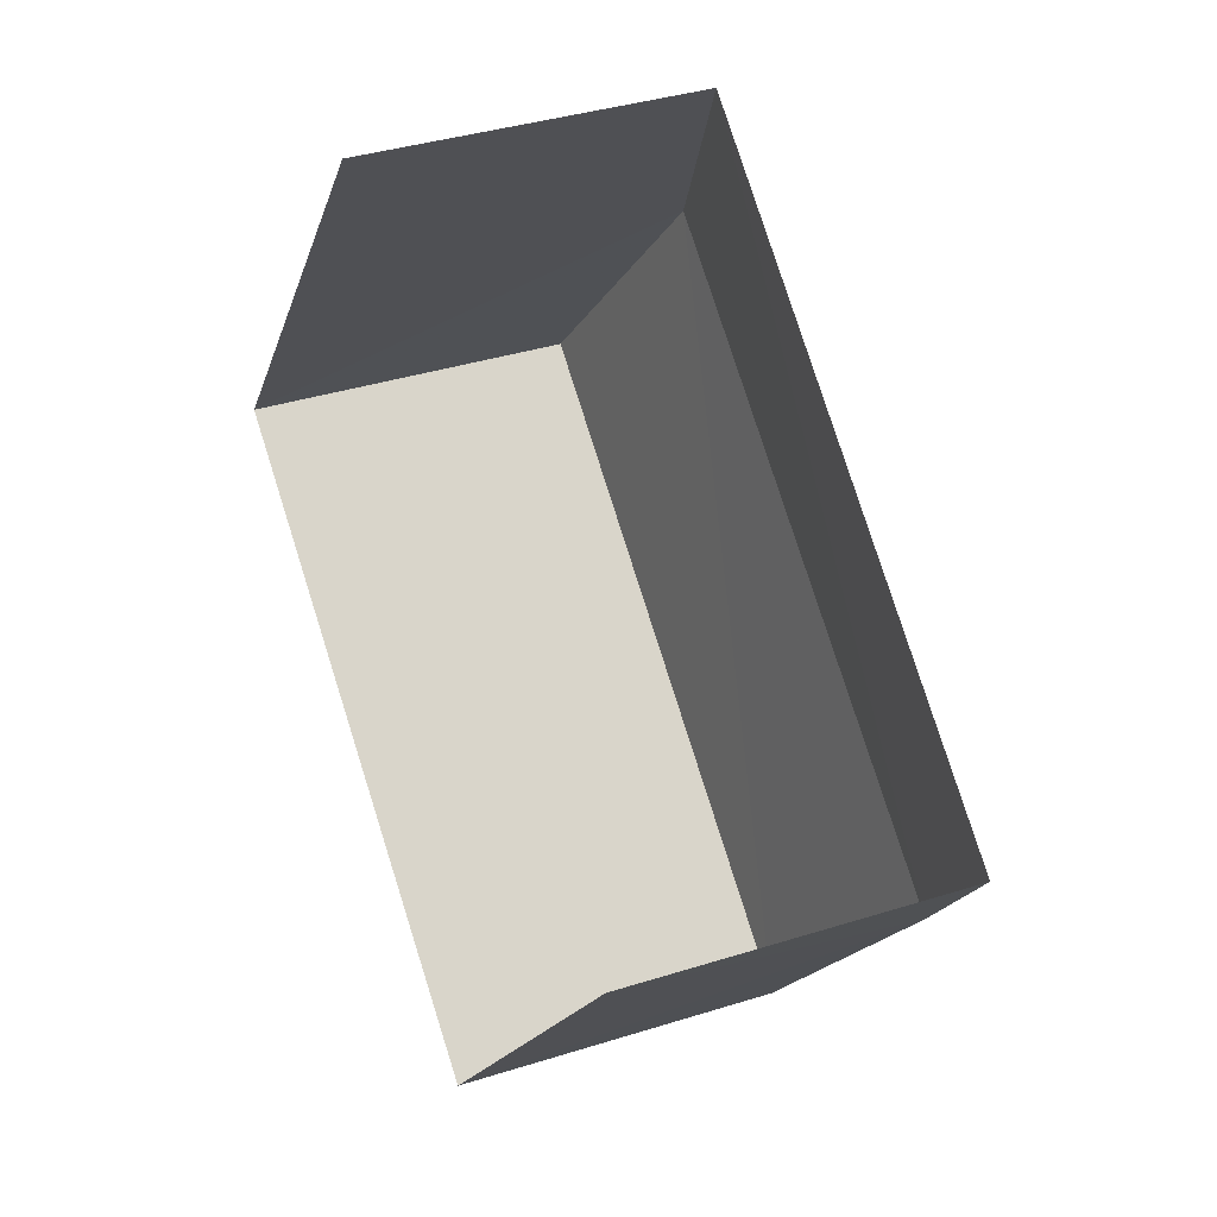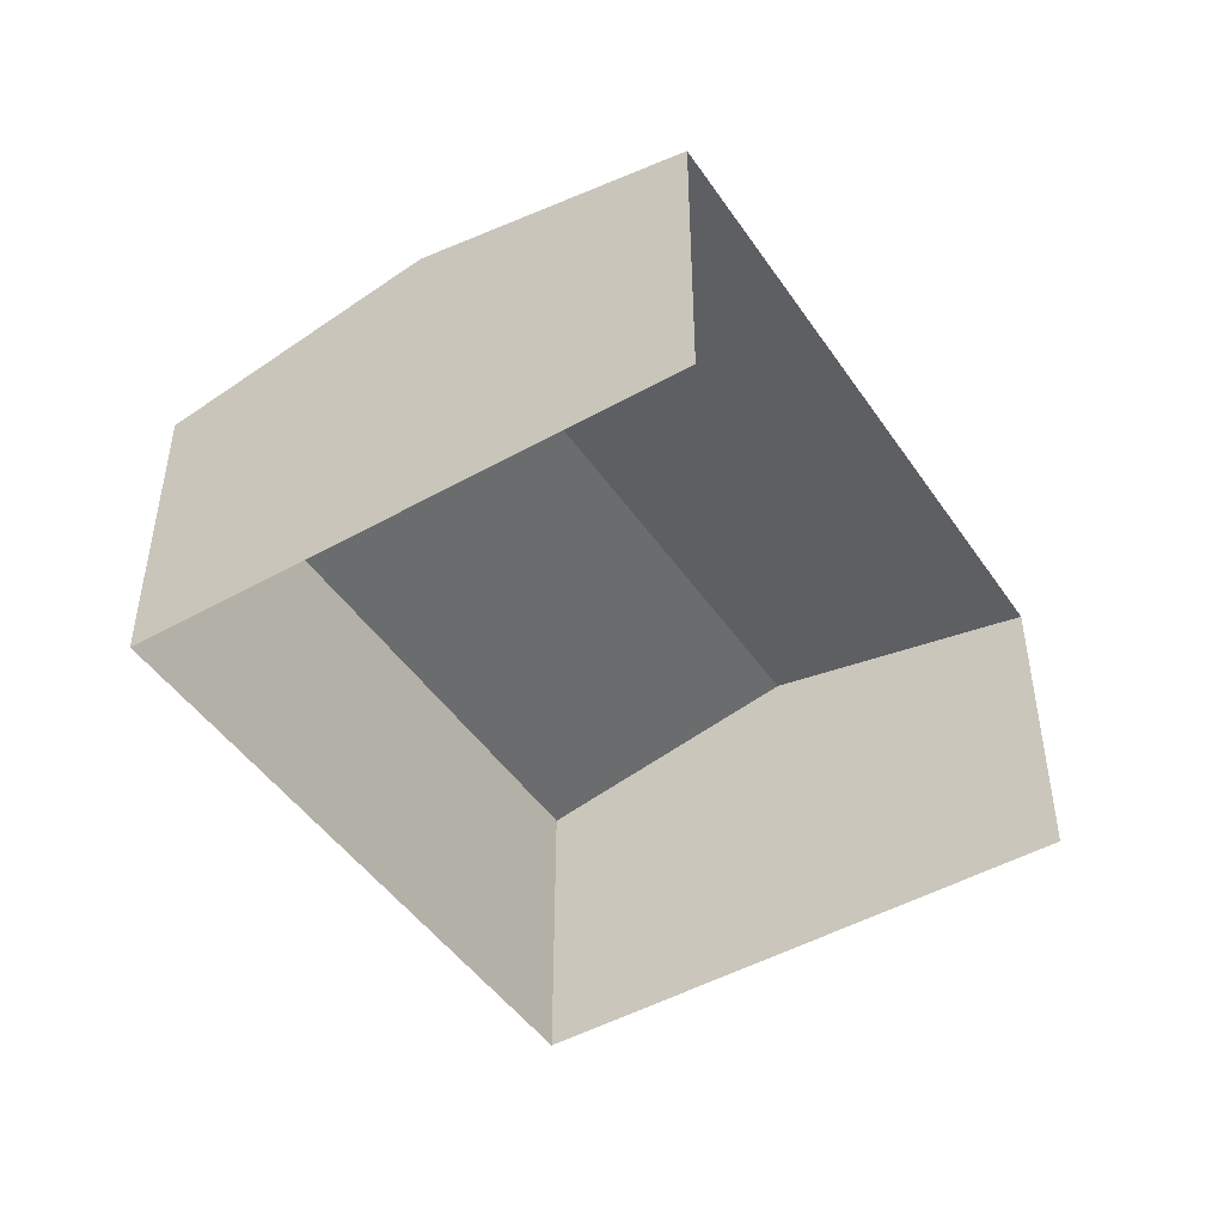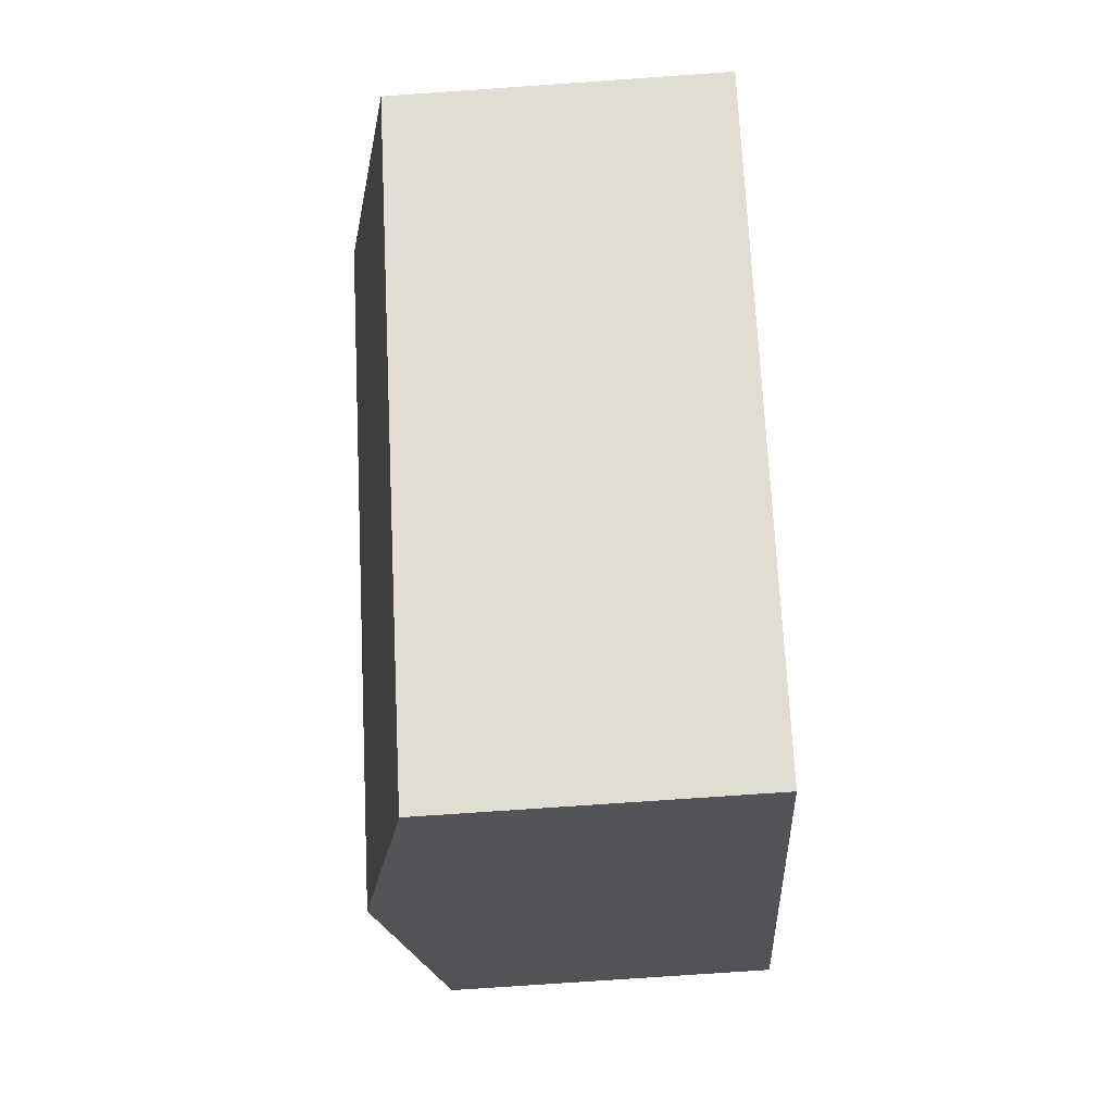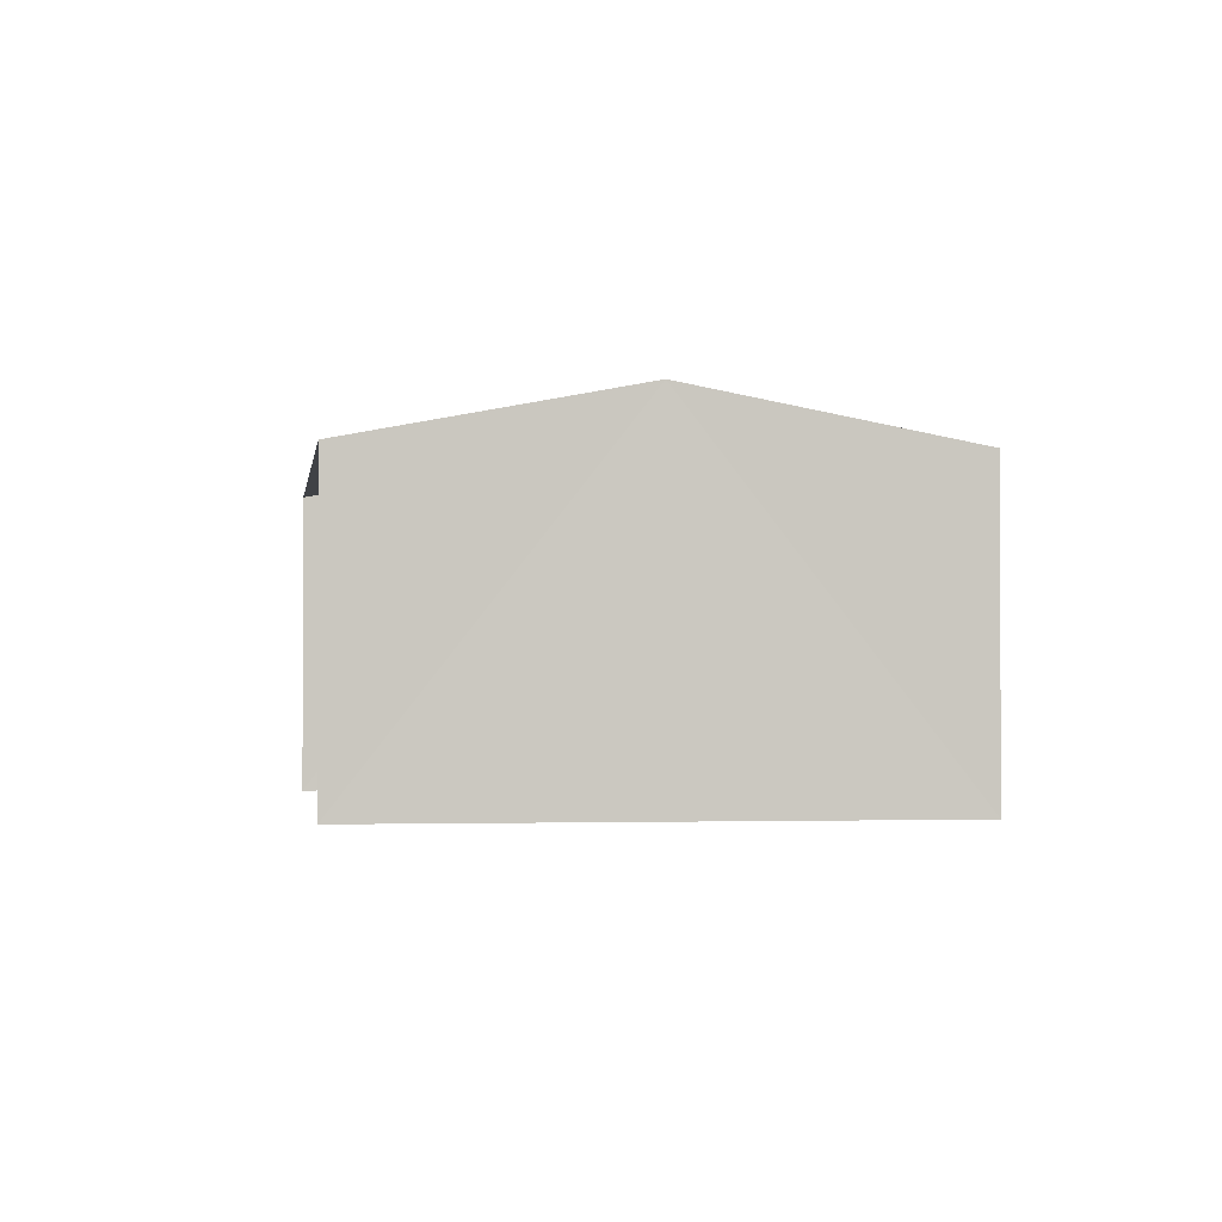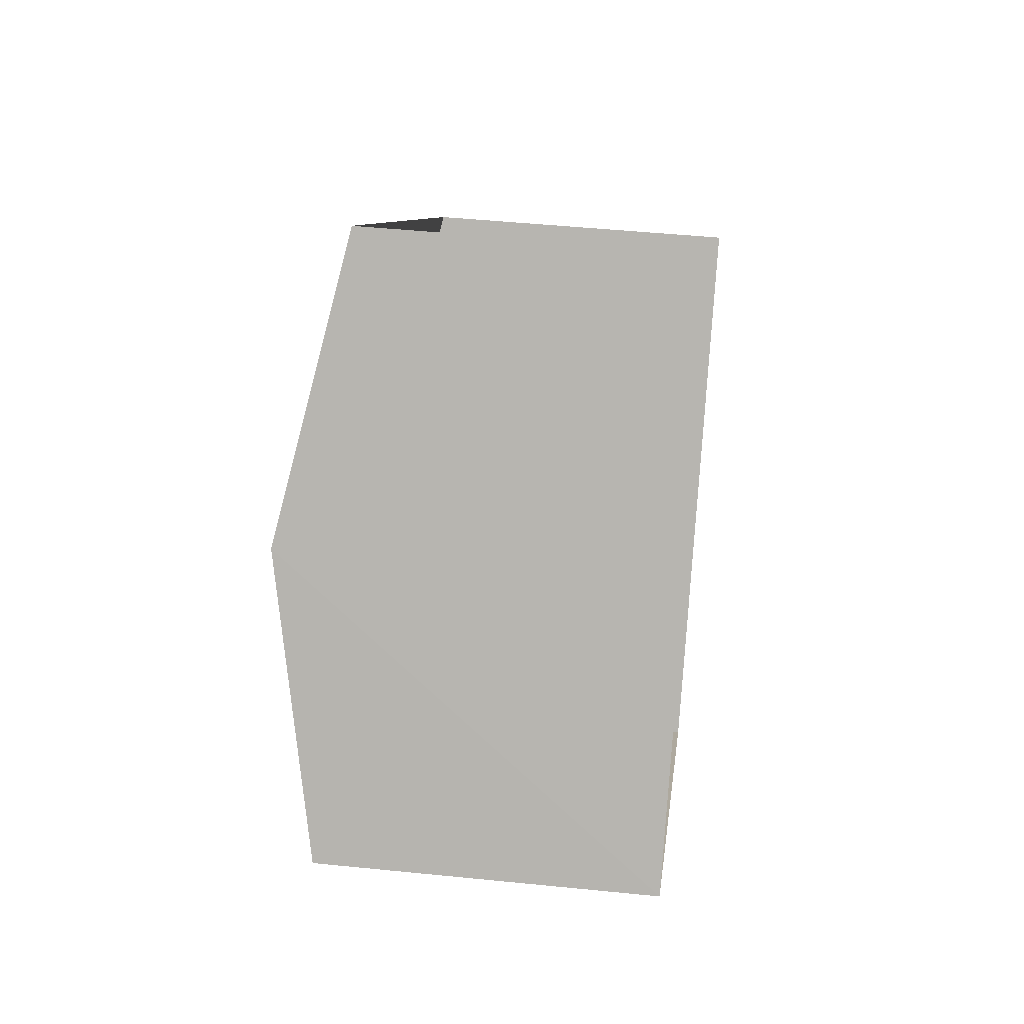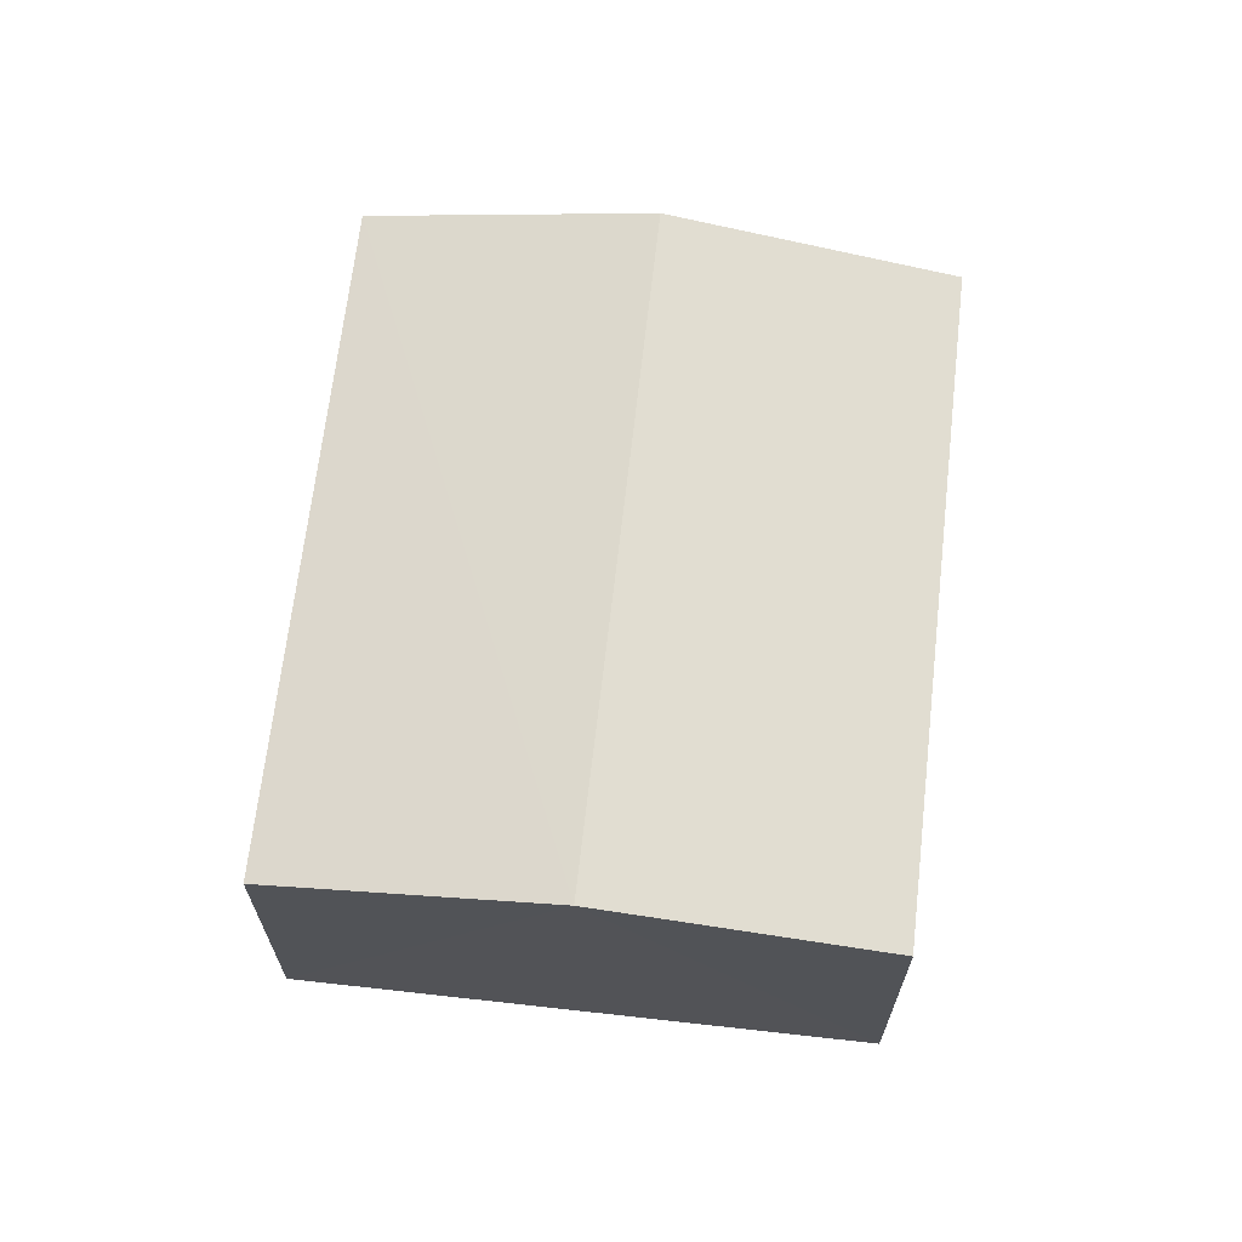
<metadata>
{"format":"obj","ext":"obj","renderer":"f3d","projection":"perspective","resolution":1024,"background":"white","views":[{"elev":38.4,"azim":-112.5,"up":"+Y"},{"elev":-47.4,"azim":160.2,"up":"+Z"},{"elev":-75.1,"azim":93.4,"up":"+Y"},{"elev":-1.6,"azim":-60.2,"up":"+Z"},{"elev":45.5,"azim":96.7,"up":"+Y"},{"elev":67.4,"azim":134.1,"up":"+Z"}]}
</metadata>
<code>
v -2.195e+05 -1.235e+05 36.92
v -2.195e+05 -1.235e+05 36.92
v -2.195e+05 -1.235e+05 36.92
v -2.195e+05 -1.235e+05 36.92
v -2.195e+05 -1.235e+05 38.88
v -2.195e+05 -1.235e+05 38.88
v -2.195e+05 -1.235e+05 39.22
v -2.195e+05 -1.235e+05 39.22
v -2.195e+05 -1.235e+05 38.88
v -2.195e+05 -1.235e+05 38.88
f 1 2 3
f 4 1 3
f 5 1 4
f 6 5 4
f 5 6 7
f 8 5 7
f 9 10 8
f 7 9 8
f 6 4 7
f 4 3 7
f 3 9 7
f 9 3 2
f 10 9 2
f 10 2 8
f 2 1 8
f 1 5 8

</code>
